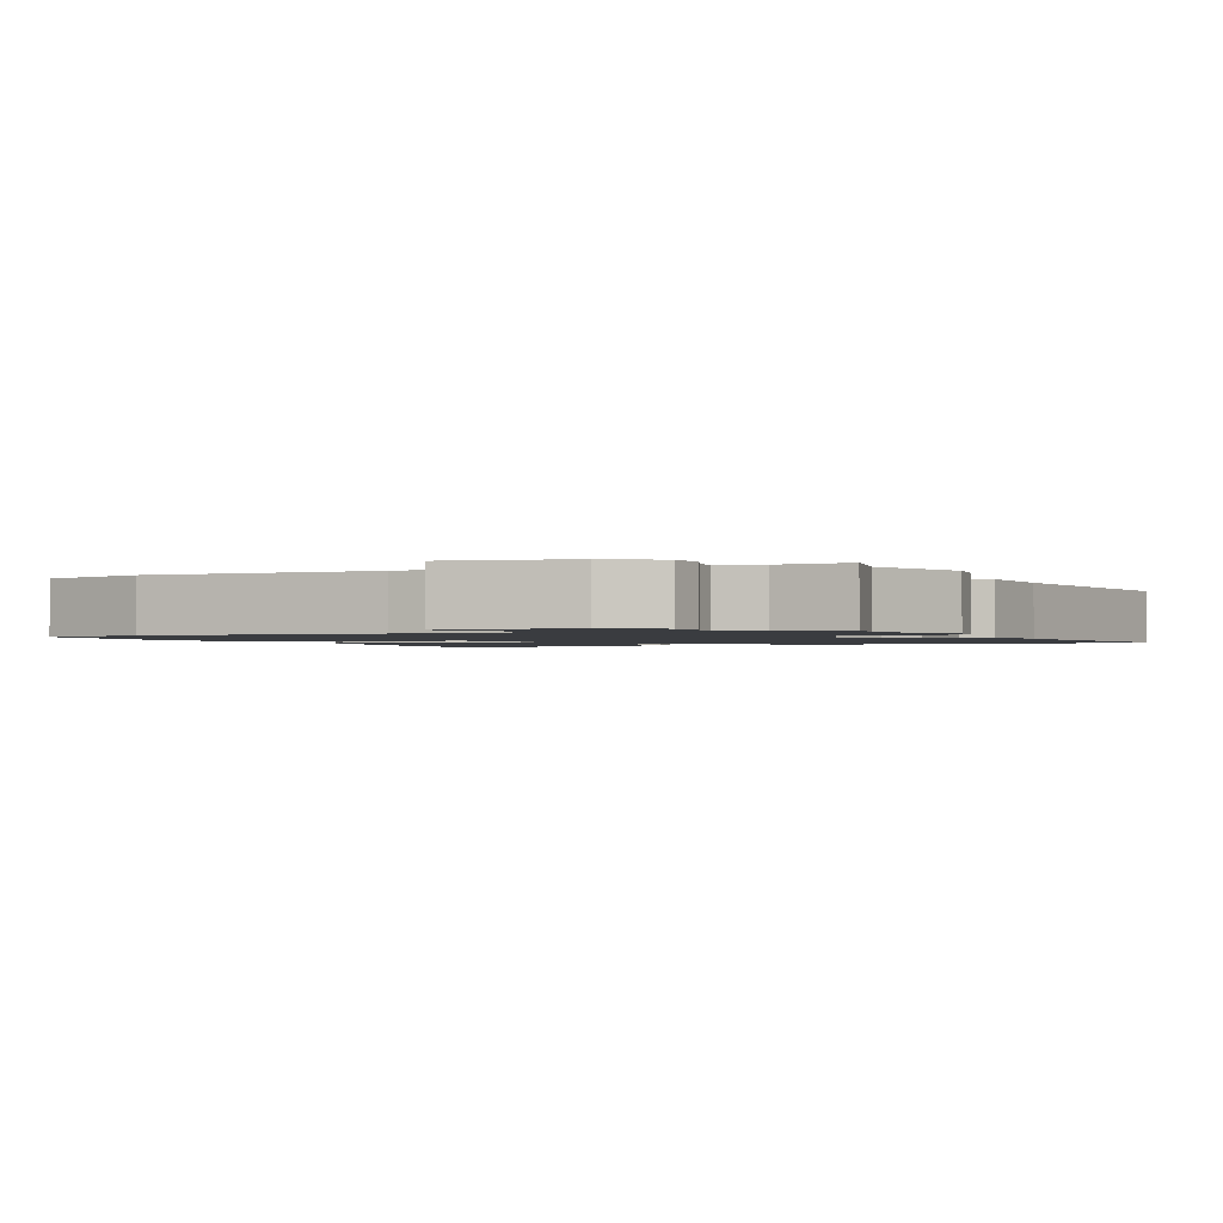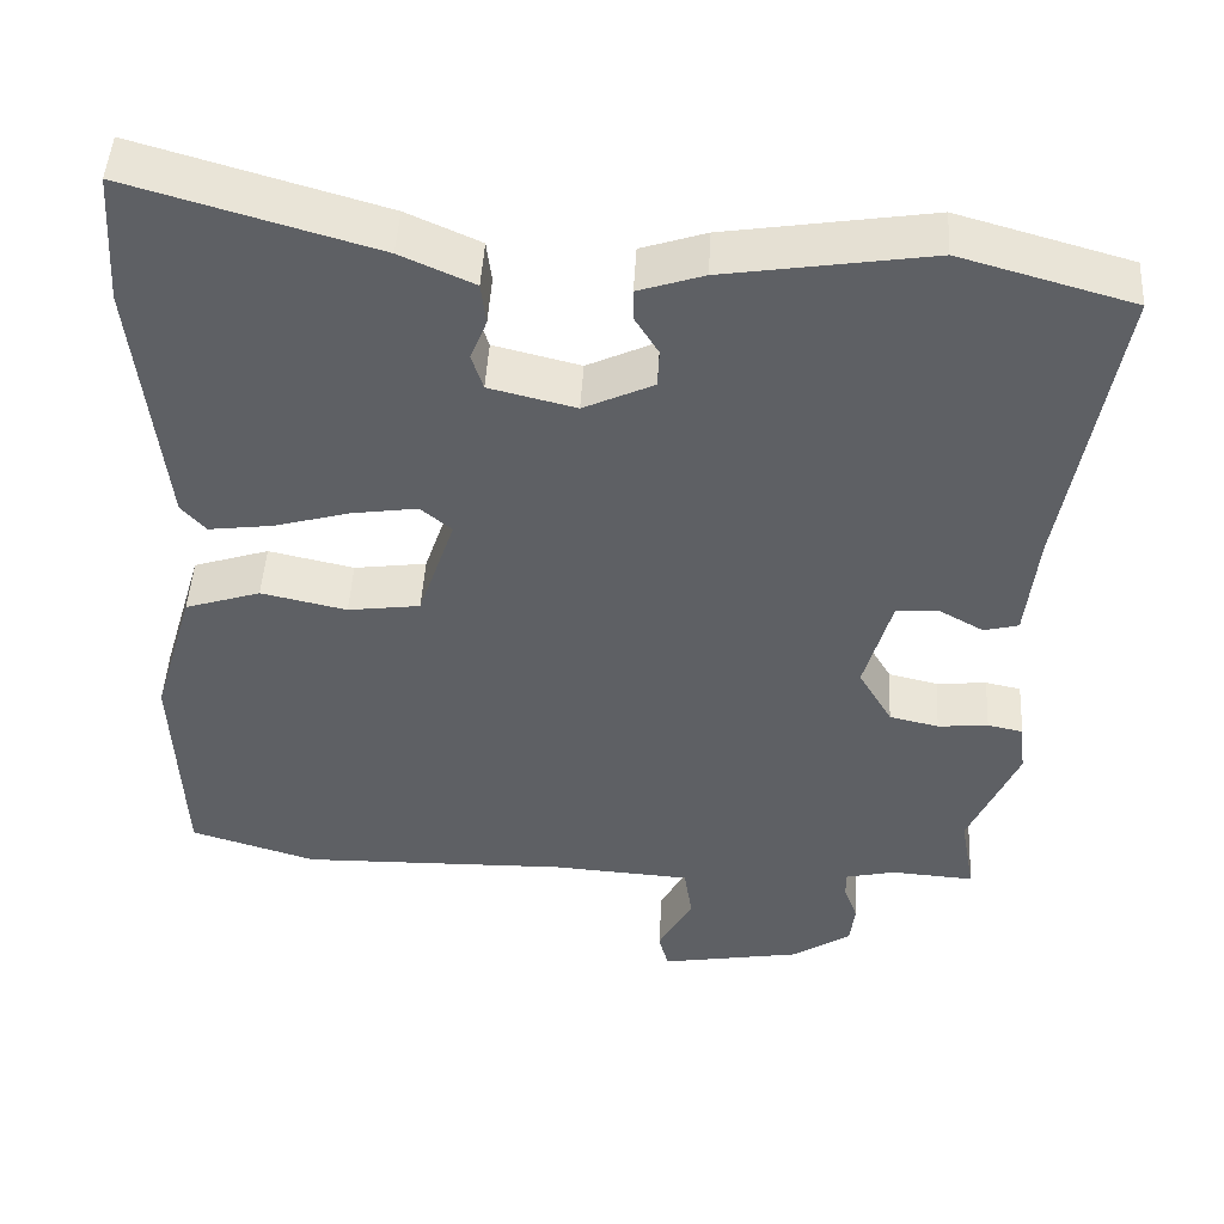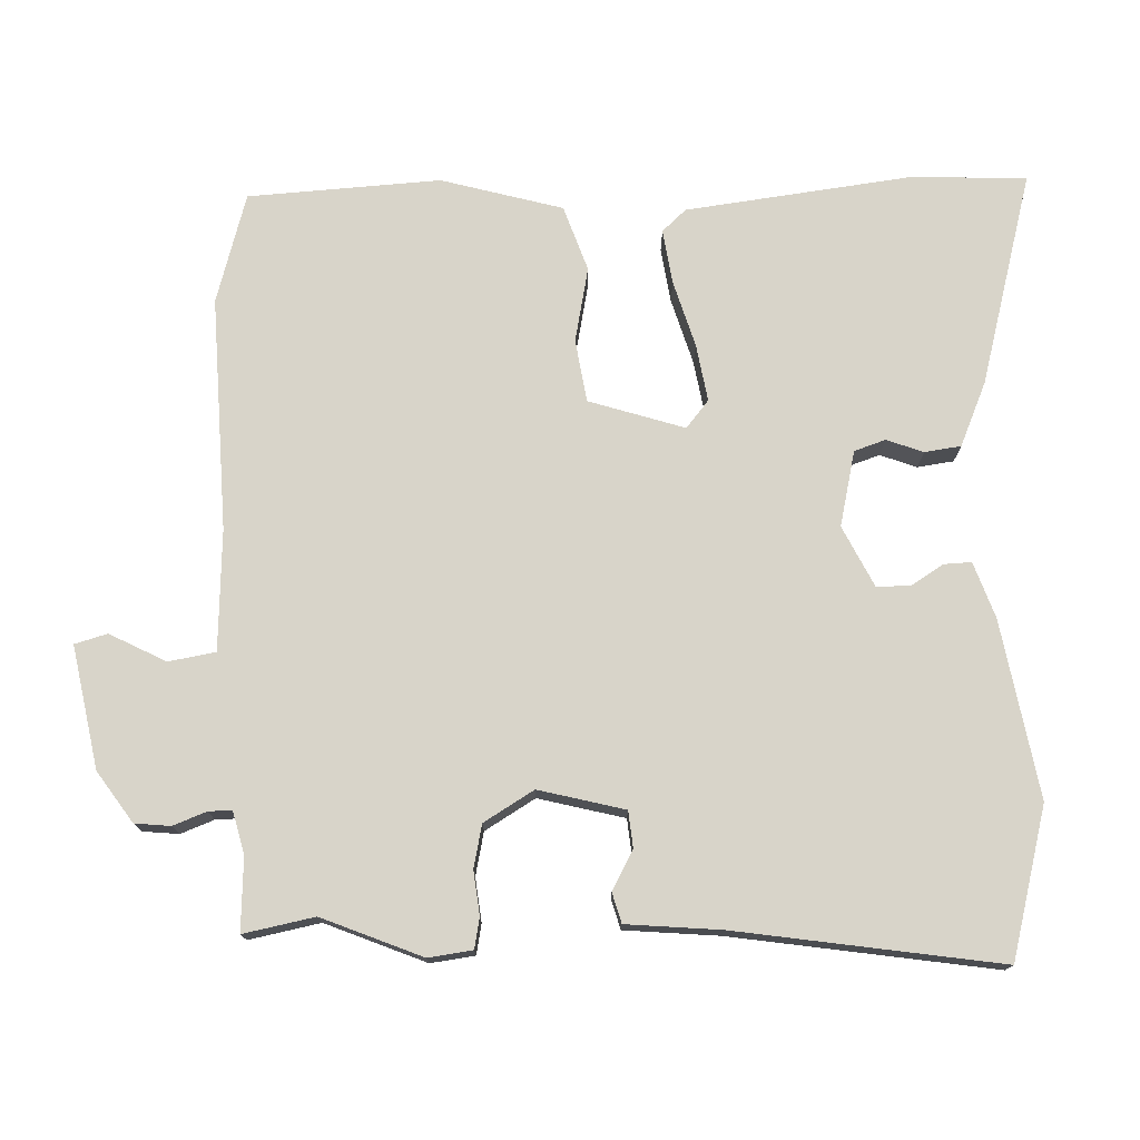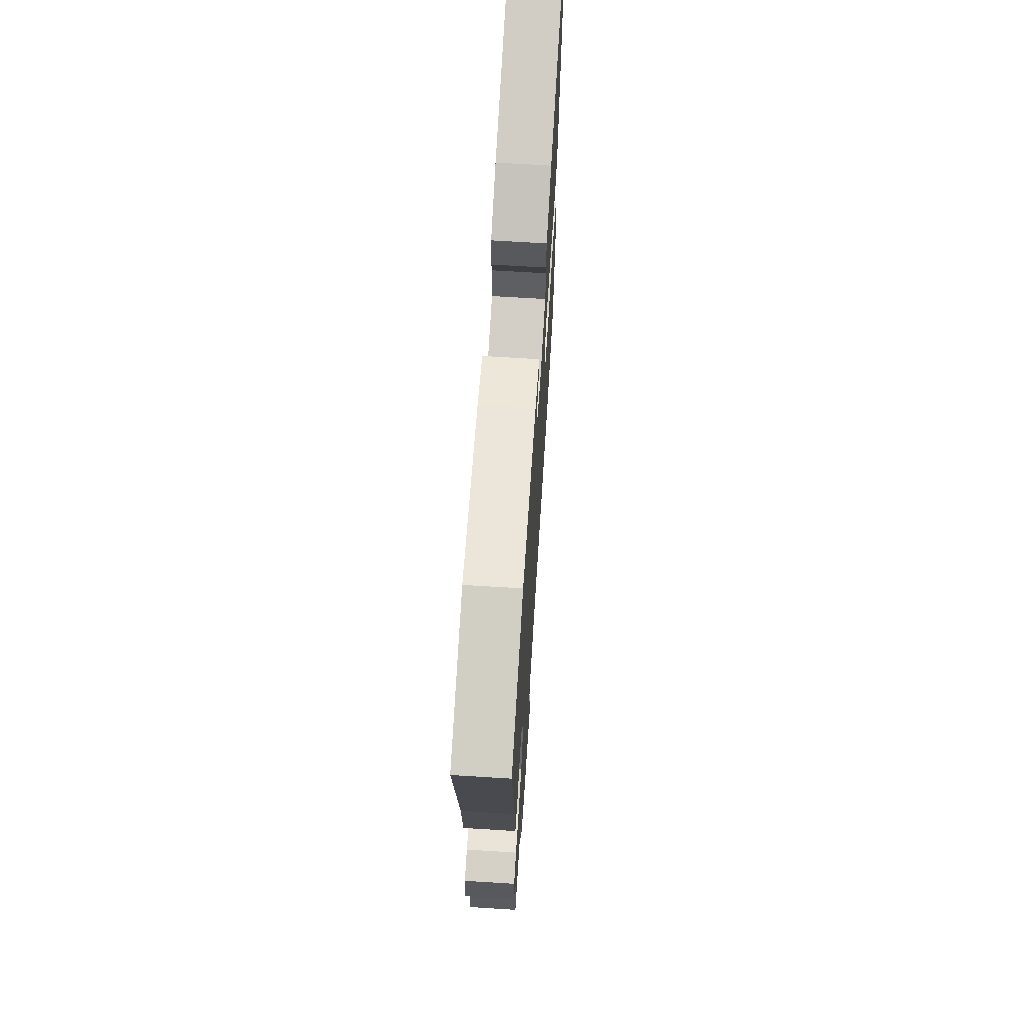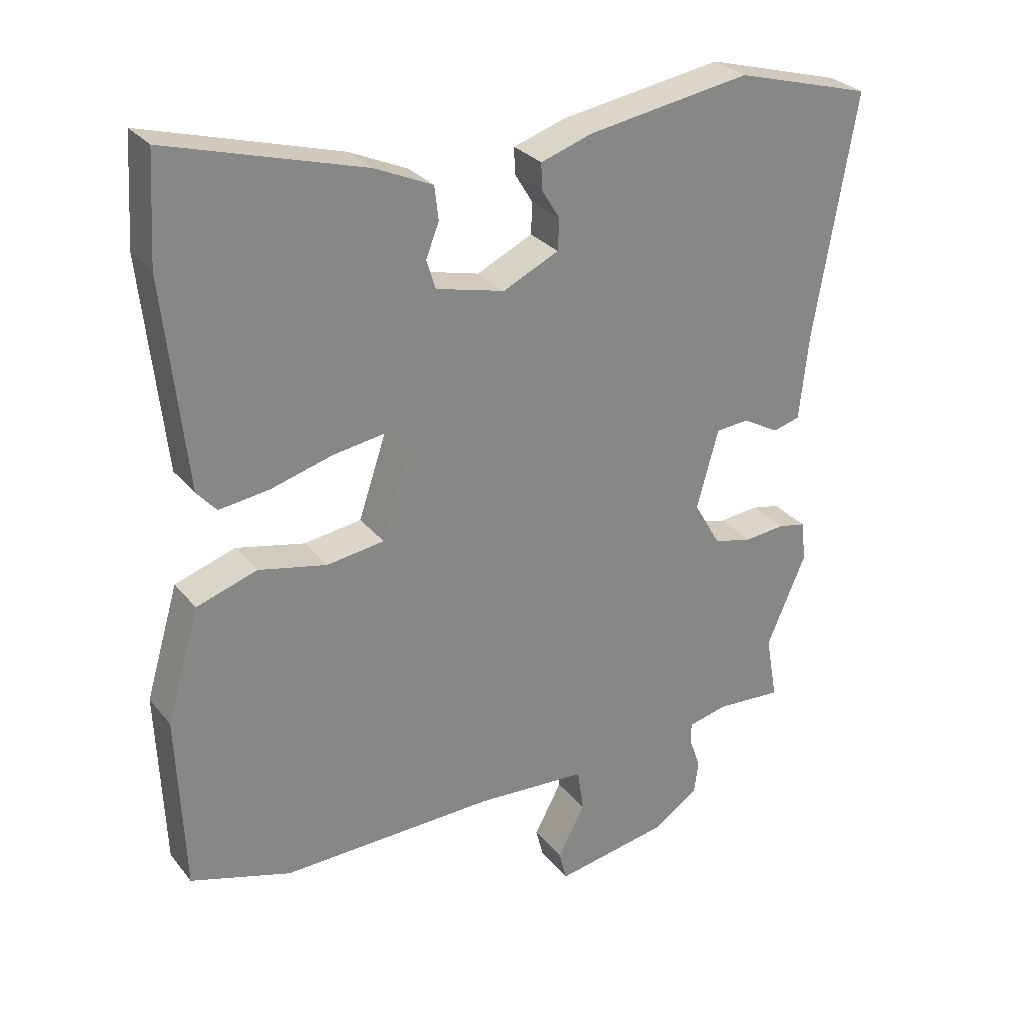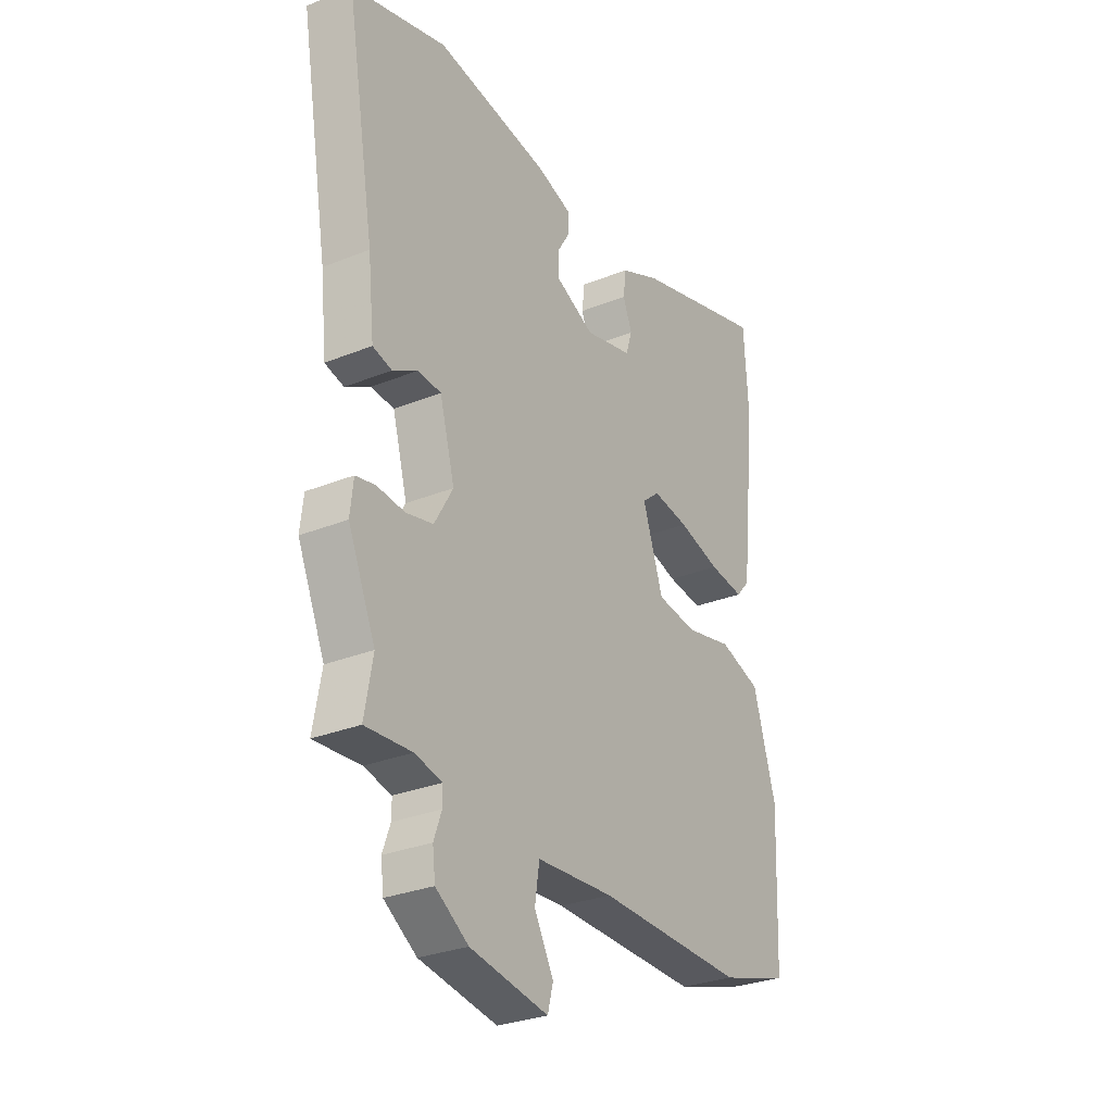
<metadata>
{"format":"obj","ext":"obj","renderer":"f3d","projection":"perspective","resolution":1024,"background":"white","views":[{"elev":-1.5,"azim":-156.7,"up":"+Y"},{"elev":47.2,"azim":-176.8,"up":"+Z"},{"elev":75.4,"azim":-92.8,"up":"+Y"},{"elev":66.8,"azim":-86.4,"up":"+Z"},{"elev":28.7,"azim":149.1,"up":"+Z"},{"elev":-29.3,"azim":-59.1,"up":"+Z"}]}
</metadata>
<code>
v -0.504 0.07 -0.52
v -0.486 0.07 -0.42
v -0.546 0.07 -0.281
v -0.539 0.07 -0.219
v -0.496 0.07 -0.21
v -0.435 0.07 -0.216
v -0.375 0.07 -0.202
v -0.334 0.07 -0.131
v -0.367 0.07 -0.011
v -0.418 0.07 -0.007
v -0.473 0.07 -0.038
v -0.515 0.07 -0.027
v -0.529 0.07 0.105
v -0.592 0.07 0.474
v -0.383 0.07 0.533
v -0.134 0.07 0.494
v -0.055 0.07 0.468
v -0.056 0.07 0.429
v -0.084 0.07 0.383
v -0.082 0.07 0.336
v 0.003 0.07 0.296
v 0.108 0.07 0.322
v 0.122 0.07 0.366
v 0.102 0.07 0.417
v 0.108 0.07 0.468
v 0.197 0.07 0.508
v 0.494 0.07 0.594
v 0.504 0.07 0.433
v 0.47 0.07 0.115
v 0.44 0.07 0.081
v 0.363 0.07 0.091
v 0.27 0.07 0.117
v 0.19 0.07 0.129
v 0.152 0.07 0.097
v 0.197 0.07 -0.036
v 0.285 0.07 -0.048
v 0.389 0.07 -0.025
v 0.481 0.07 -0.055
v 0.531 0.07 -0.224
v 0.52 0.07 -0.494
v 0.367 0.07 -0.541
v 0.04 0.07 -0.534
v -0.129 0.07 -0.545
v -0.139 0.07 -0.611
v -0.097 0.07 -0.689
v -0.109 0.07 -0.735
v -0.281 0.07 -0.705
v -0.353 0.07 -0.657
v -0.359 0.07 -0.607
v -0.342 0.07 -0.56
v -0.342 0.07 -0.527
v -0.402 0.07 -0.513
v -0.504 0 -0.52
v -0.486 0 -0.42
v -0.546 0 -0.281
v -0.539 0 -0.219
v -0.496 0 -0.21
v -0.435 0 -0.216
v -0.375 0 -0.202
v -0.334 0 -0.131
v -0.367 0 -0.011
v -0.418 0 -0.007
v -0.473 0 -0.038
v -0.515 0 -0.027
v -0.529 0 0.105
v -0.592 0 0.474
v -0.383 0 0.533
v -0.134 0 0.494
v -0.055 0 0.468
v -0.056 0 0.429
v -0.084 0 0.383
v -0.082 0 0.336
v 0.003 0 0.296
v 0.108 0 0.322
v 0.122 0 0.366
v 0.102 0 0.417
v 0.108 0 0.468
v 0.197 0 0.508
v 0.494 0 0.594
v 0.504 0 0.433
v 0.47 0 0.115
v 0.44 0 0.081
v 0.363 0 0.091
v 0.27 0 0.117
v 0.19 0 0.129
v 0.152 0 0.097
v 0.197 0 -0.036
v 0.285 0 -0.048
v 0.389 0 -0.025
v 0.481 0 -0.055
v 0.531 0 -0.224
v 0.52 0 -0.494
v 0.367 0 -0.541
v 0.04 0 -0.534
v -0.129 0 -0.545
v -0.139 0 -0.611
v -0.097 0 -0.689
v -0.109 0 -0.735
v -0.281 0 -0.705
v -0.353 0 -0.657
v -0.359 0 -0.607
v -0.342 0 -0.56
v -0.342 0 -0.527
v -0.402 0 -0.513
f 47 48 49 50
f 47 50 51
f 44 45 46 47
f 43 44 47 51
f 42 43 51 52
f 40 41 42 52
f 36 37 38 39
f 35 36 39 40
f 29 30 31 32
f 29 32 33
f 28 29 33
f 27 28 33 34
f 23 24 25 26
f 22 23 26 27
f 16 17 18 19
f 16 19 20
f 13 14 15 16
f 13 16 20
f 10 11 12 13
f 9 10 13 20
f 8 9 20 21
f 3 4 5 6
f 2 3 6 7
f 52 1 2 7
f 35 40 52 7
f 34 35 7 8
f 22 27 34 8
f 8 21 22
f 102 101 100 99
f 103 102 99
f 99 98 97 96
f 103 99 96 95
f 104 103 95 94
f 104 94 93 92
f 91 90 89 88
f 92 91 88 87
f 84 83 82 81
f 85 84 81
f 85 81 80
f 86 85 80 79
f 78 77 76 75
f 79 78 75 74
f 71 70 69 68
f 72 71 68
f 68 67 66 65
f 72 68 65
f 65 64 63 62
f 72 65 62 61
f 73 72 61 60
f 58 57 56 55
f 59 58 55 54
f 59 54 53 104
f 59 104 92 87
f 60 59 87 86
f 60 86 79 74
f 74 73 60
f 1 53 54 2
f 2 54 55 3
f 3 55 56 4
f 4 56 57 5
f 5 57 58 6
f 6 58 59 7
f 7 59 60 8
f 8 60 61 9
f 9 61 62 10
f 10 62 63 11
f 11 63 64 12
f 12 64 65 13
f 13 65 66 14
f 14 66 67 15
f 15 67 68 16
f 16 68 69 17
f 17 69 70 18
f 18 70 71 19
f 19 71 72 20
f 20 72 73 21
f 21 73 74 22
f 22 74 75 23
f 23 75 76 24
f 24 76 77 25
f 25 77 78 26
f 26 78 79 27
f 27 79 80 28
f 28 80 81 29
f 29 81 82 30
f 30 82 83 31
f 31 83 84 32
f 32 84 85 33
f 33 85 86 34
f 34 86 87 35
f 35 87 88 36
f 36 88 89 37
f 37 89 90 38
f 38 90 91 39
f 39 91 92 40
f 40 92 93 41
f 41 93 94 42
f 42 94 95 43
f 43 95 96 44
f 44 96 97 45
f 45 97 98 46
f 46 98 99 47
f 47 99 100 48
f 48 100 101 49
f 49 101 102 50
f 50 102 103 51
f 51 103 104 52
f 52 104 53 1

</code>
